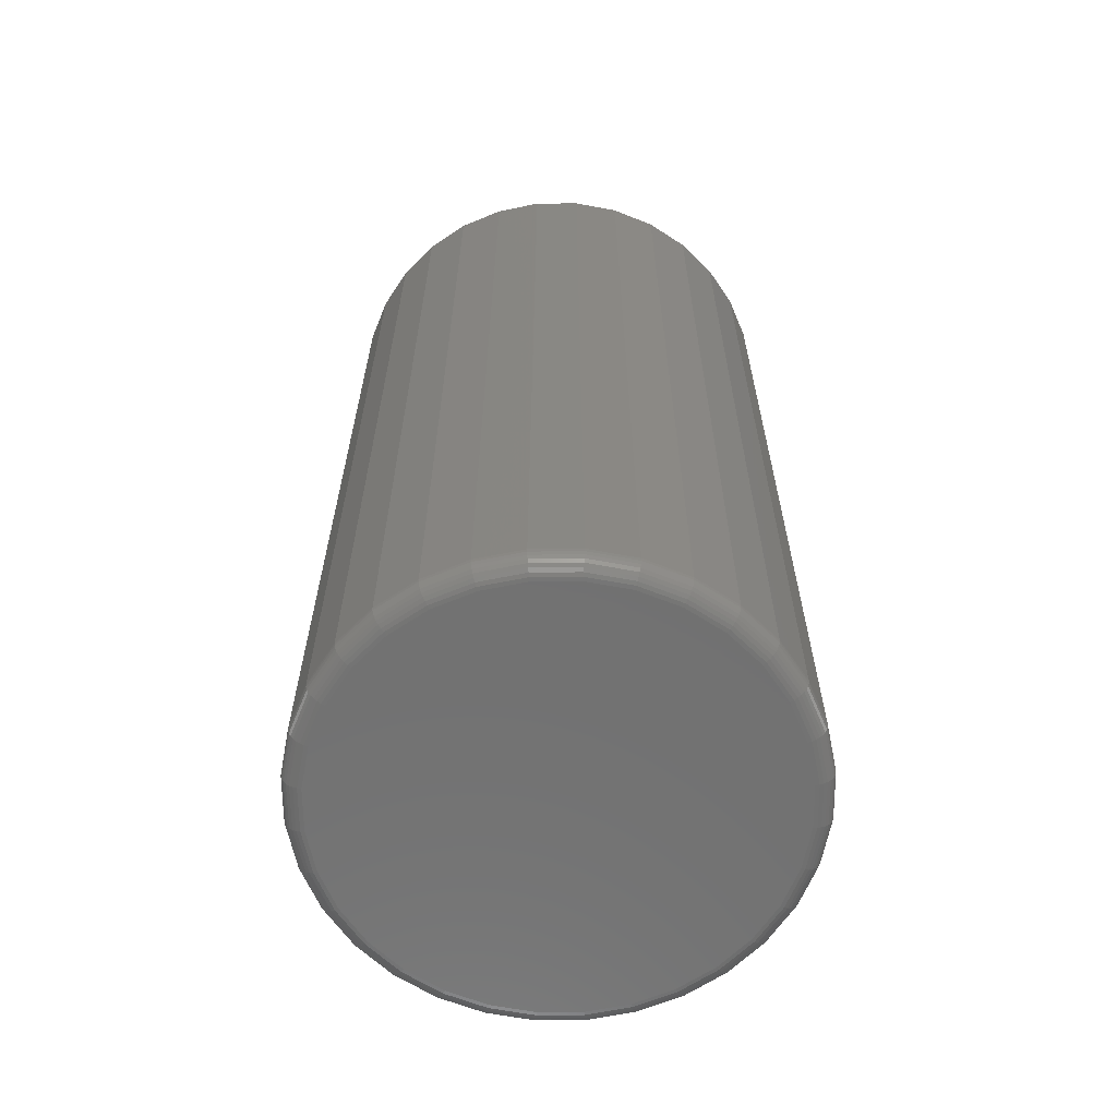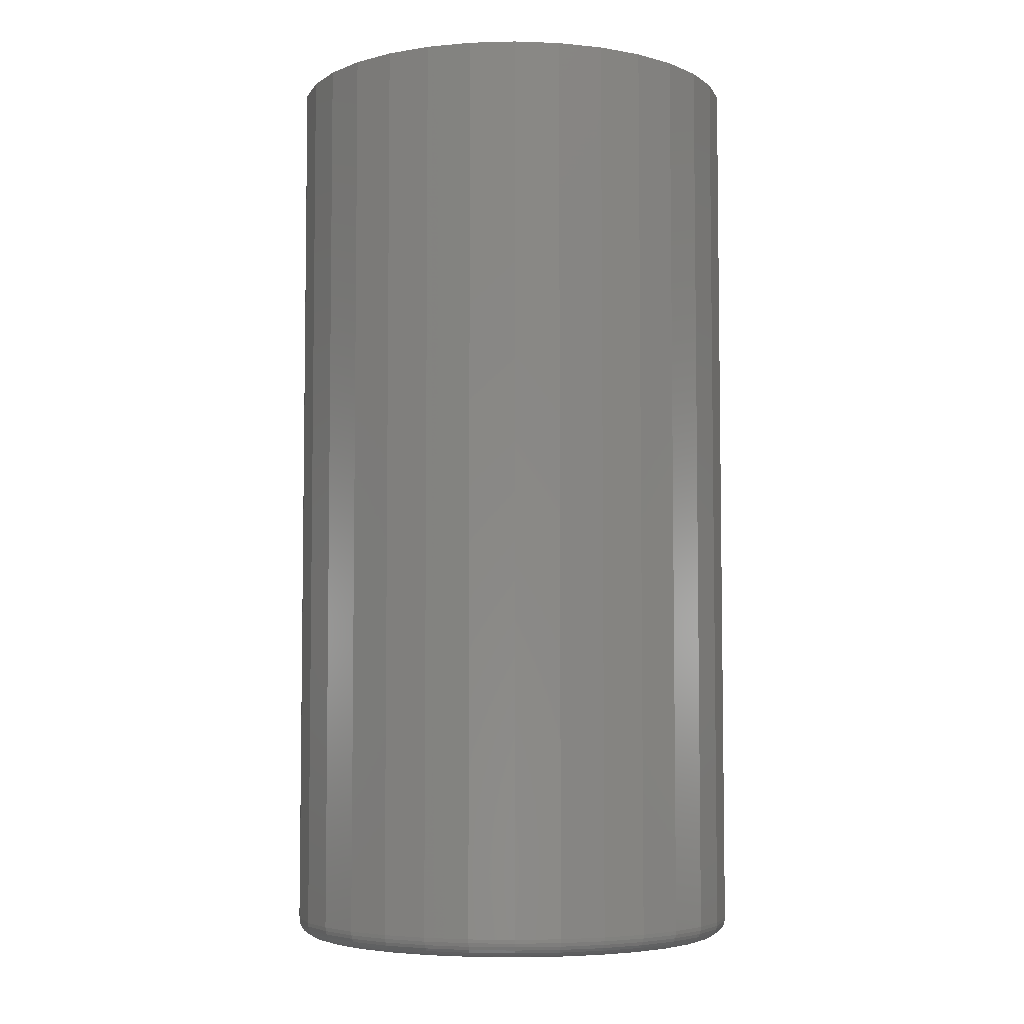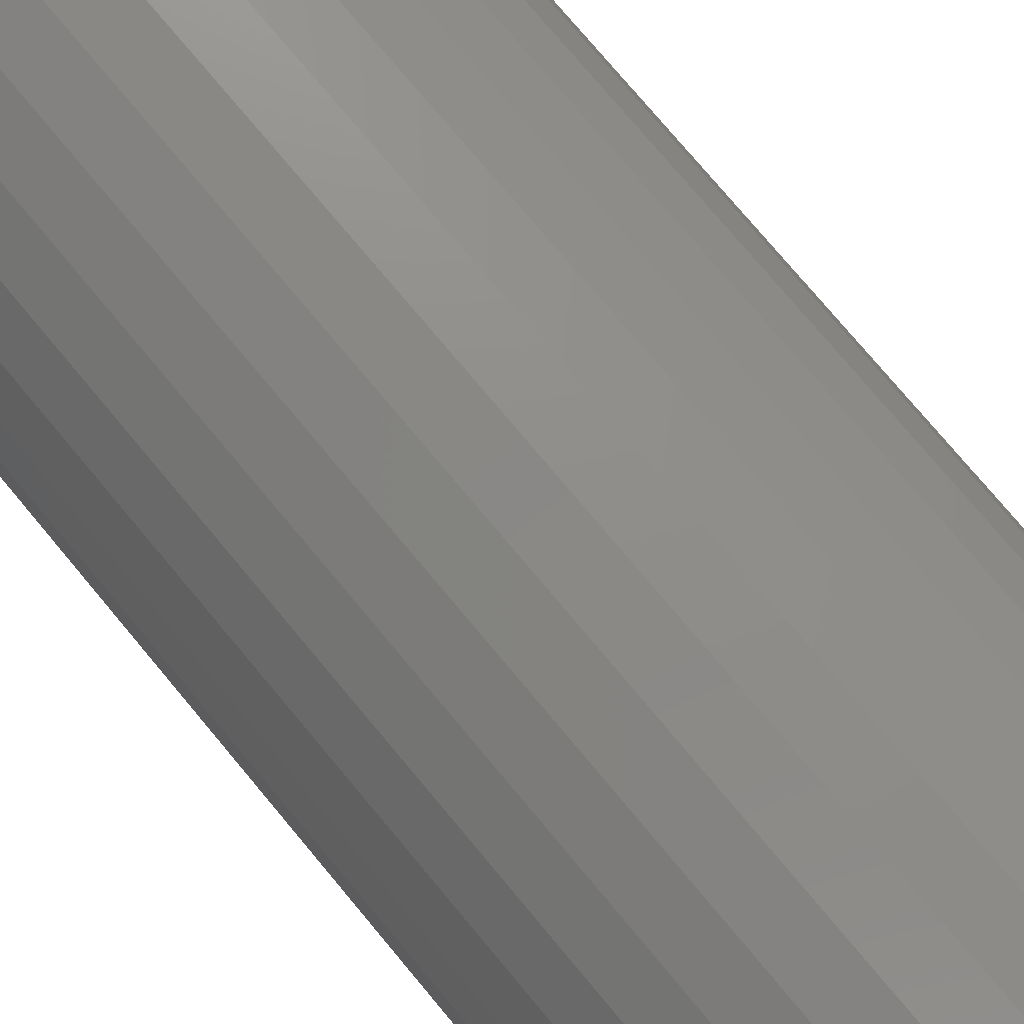
<metadata>
{"format":"stl","ext":"stl","renderer":"f3d","projection":"perspective","resolution":1024,"background":"white","views":[{"elev":-63.2,"azim":163.6,"up":"+Z"},{"elev":-5.2,"azim":-146.9,"up":"+Z"},{"elev":77.6,"azim":-40.0,"up":"+Y"}]}
</metadata>
<code>
# stl→obj: 320 verts, 636 faces
v -0.3711 -0.0986 0
v -0.3541 -0.1003 0
v -0.388 -0.1003 0
v -0.4043 -0.1052 0
v -0.3378 -0.1052 0
v -0.4193 -0.1133 0
v -0.3228 -0.1133 0
v -0.4325 -0.1241 0
v -0.3096 -0.1241 0
v -0.3228 -0.2578 0
v -0.4193 -0.2578 0
v -0.3096 -0.247 0
v -0.4043 -0.2658 0
v -0.3378 -0.2658 0
v -0.388 -0.2708 0
v -0.3541 -0.2708 0
v -0.3711 -0.2725 0
v -0.4325 -0.247 0
v -0.4433 -0.2338 0
v -0.2988 -0.2338 0
v -0.4514 -0.2188 0
v -0.2907 -0.2188 0
v -0.4563 -0.2025 0
v -0.2858 -0.2025 0
v -0.458 -0.1855 0
v -0.2841 -0.1855 0
v -0.4563 -0.1686 0
v -0.2858 -0.1686 0
v -0.4514 -0.1523 0
v -0.2907 -0.1523 0
v -0.4433 -0.1372 0
v -0.2988 -0.1372 0
v -0.2763 -0.1855 0.007812
v -0.2763 -0.1855 0.375
v -0.2781 -0.204 0.007812
v -0.2781 -0.204 0.375
v -0.2835 -0.2218 0.007812
v -0.2835 -0.2218 0.375
v -0.2923 -0.2382 0.007812
v -0.2923 -0.2382 0.375
v -0.3041 -0.2525 0.007812
v -0.3041 -0.2525 0.375
v -0.3184 -0.2643 0.007812
v -0.3184 -0.2643 0.375
v -0.3348 -0.2731 0.007812
v -0.3348 -0.2731 0.375
v -0.3526 -0.2784 0.007812
v -0.3526 -0.2784 0.375
v -0.3711 -0.2803 0.007812
v -0.3711 -0.2803 0.375
v -0.3895 -0.2784 0.007812
v -0.3895 -0.2784 0.375
v -0.4073 -0.2731 0.007812
v -0.4073 -0.2731 0.375
v -0.4237 -0.2643 0.007812
v -0.4237 -0.2643 0.375
v -0.438 -0.2525 0.007812
v -0.438 -0.2525 0.375
v -0.4498 -0.2382 0.007812
v -0.4498 -0.2382 0.375
v -0.4586 -0.2218 0.007812
v -0.4586 -0.2218 0.375
v -0.464 -0.204 0.007812
v -0.464 -0.204 0.375
v -0.4658 -0.1855 0.007812
v -0.4658 -0.1855 0.375
v -0.464 -0.167 0.007812
v -0.464 -0.167 0.375
v -0.4586 -0.1493 0.007812
v -0.4586 -0.1493 0.375
v -0.4498 -0.1329 0.007812
v -0.4498 -0.1329 0.375
v -0.438 -0.1185 0.007812
v -0.438 -0.1185 0.375
v -0.4237 -0.1068 0.007812
v -0.4237 -0.1068 0.375
v -0.4073 -0.098 0.007812
v -0.4073 -0.098 0.375
v -0.3895 -0.09261 0.007812
v -0.3895 -0.09261 0.375
v -0.3711 -0.09079 0.007812
v -0.3711 -0.09079 0.375
v -0.3526 -0.09261 0.007812
v -0.3526 -0.09261 0.375
v -0.3348 -0.098 0.007812
v -0.3348 -0.098 0.375
v -0.3184 -0.1068 0.007812
v -0.3184 -0.1068 0.375
v -0.3041 -0.1185 0.007812
v -0.3041 -0.1185 0.375
v -0.2923 -0.1329 0.007812
v -0.2923 -0.1329 0.375
v -0.2835 -0.1493 0.007812
v -0.2835 -0.1493 0.375
v -0.2781 -0.167 0.007812
v -0.2781 -0.167 0.375
v -0.2765 -0.1855 0.006288
v -0.2783 -0.204 0.006288
v -0.2769 -0.1855 0.004823
v -0.2787 -0.2039 0.004823
v -0.2776 -0.1855 0.003472
v -0.2794 -0.2038 0.003472
v -0.2786 -0.1855 0.002288
v -0.2804 -0.2036 0.002288
v -0.2798 -0.1855 0.001317
v -0.2815 -0.2033 0.001317
v -0.2811 -0.1855 0.0005947
v -0.2829 -0.2031 0.0005947
v -0.2826 -0.1855 0.0001501
v -0.2843 -0.2028 0.0001501
v -0.4638 -0.204 0.006288
v -0.4656 -0.1855 0.006288
v -0.4634 -0.2039 0.004823
v -0.4652 -0.1855 0.004823
v -0.4627 -0.2038 0.003472
v -0.4645 -0.1855 0.003472
v -0.4617 -0.2036 0.002288
v -0.4635 -0.1855 0.002288
v -0.4606 -0.2033 0.001317
v -0.4623 -0.1855 0.001317
v -0.4592 -0.2031 0.0005947
v -0.461 -0.1855 0.0005947
v -0.4578 -0.2028 0.0001501
v -0.4595 -0.1855 0.0001501
v -0.4584 -0.2217 0.006288
v -0.458 -0.2216 0.004823
v -0.4574 -0.2213 0.003472
v -0.4565 -0.2209 0.002288
v -0.4554 -0.2205 0.001317
v -0.4541 -0.2199 0.0005947
v -0.4528 -0.2194 0.0001501
v -0.4497 -0.2381 0.006288
v -0.4493 -0.2378 0.004823
v -0.4487 -0.2374 0.003472
v -0.4479 -0.2369 0.002288
v -0.4469 -0.2362 0.001317
v -0.4458 -0.2355 0.0005947
v -0.4446 -0.2347 0.0001501
v -0.4379 -0.2524 0.006288
v -0.4376 -0.2521 0.004823
v -0.4371 -0.2516 0.003472
v -0.4364 -0.2509 0.002288
v -0.4356 -0.2501 0.001317
v -0.4346 -0.2491 0.0005947
v -0.4336 -0.2481 0.0001501
v -0.4236 -0.2642 0.006288
v -0.4234 -0.2638 0.004823
v -0.423 -0.2632 0.003472
v -0.4224 -0.2624 0.002288
v -0.4218 -0.2614 0.001317
v -0.421 -0.2603 0.0005947
v -0.4202 -0.2591 0.0001501
v -0.4072 -0.2729 0.006288
v -0.4071 -0.2725 0.004823
v -0.4068 -0.2718 0.003472
v -0.4064 -0.2709 0.002288
v -0.406 -0.2698 0.001317
v -0.4055 -0.2686 0.0005947
v -0.4049 -0.2672 0.0001501
v -0.3895 -0.2783 0.006288
v -0.3894 -0.2779 0.004823
v -0.3893 -0.2772 0.003472
v -0.3891 -0.2762 0.002288
v -0.3889 -0.275 0.001317
v -0.3886 -0.2737 0.0005947
v -0.3883 -0.2723 0.0001501
v -0.3711 -0.2801 0.006288
v -0.3711 -0.2797 0.004823
v -0.3711 -0.2789 0.003472
v -0.3711 -0.278 0.002288
v -0.3711 -0.2768 0.001317
v -0.3711 -0.2754 0.0005947
v -0.3711 -0.274 0.0001501
v -0.3526 -0.2783 0.006288
v -0.3527 -0.2779 0.004823
v -0.3528 -0.2772 0.003472
v -0.353 -0.2762 0.002288
v -0.3532 -0.275 0.001317
v -0.3535 -0.2737 0.0005947
v -0.3538 -0.2723 0.0001501
v -0.3349 -0.2729 0.006288
v -0.335 -0.2725 0.004823
v -0.3353 -0.2718 0.003472
v -0.3357 -0.2709 0.002288
v -0.3361 -0.2698 0.001317
v -0.3366 -0.2686 0.0005947
v -0.3372 -0.2672 0.0001501
v -0.3185 -0.2642 0.006288
v -0.3188 -0.2638 0.004823
v -0.3192 -0.2632 0.003472
v -0.3197 -0.2624 0.002288
v -0.3203 -0.2614 0.001317
v -0.3211 -0.2603 0.0005947
v -0.3219 -0.2591 0.0001501
v -0.3042 -0.2524 0.006288
v -0.3045 -0.2521 0.004823
v -0.305 -0.2516 0.003472
v -0.3057 -0.2509 0.002288
v -0.3065 -0.2501 0.001317
v -0.3075 -0.2491 0.0005947
v -0.3085 -0.2481 0.0001501
v -0.2924 -0.2381 0.006288
v -0.2928 -0.2378 0.004823
v -0.2934 -0.2374 0.003472
v -0.2942 -0.2369 0.002288
v -0.2952 -0.2362 0.001317
v -0.2963 -0.2355 0.0005947
v -0.2975 -0.2347 0.0001501
v -0.2837 -0.2217 0.006288
v -0.2841 -0.2216 0.004823
v -0.2847 -0.2213 0.003472
v -0.2856 -0.2209 0.002288
v -0.2867 -0.2205 0.001317
v -0.288 -0.2199 0.0005947
v -0.2893 -0.2194 0.0001501
v -0.4638 -0.1671 0.006288
v -0.4634 -0.1672 0.004823
v -0.4627 -0.1673 0.003472
v -0.4617 -0.1675 0.002288
v -0.4606 -0.1677 0.001317
v -0.4592 -0.168 0.0005947
v -0.4578 -0.1683 0.0001501
v -0.2783 -0.1671 0.006288
v -0.2787 -0.1672 0.004823
v -0.2794 -0.1673 0.003472
v -0.2804 -0.1675 0.002288
v -0.2815 -0.1677 0.001317
v -0.2829 -0.168 0.0005947
v -0.2843 -0.1683 0.0001501
v -0.2837 -0.1493 0.006288
v -0.2841 -0.1495 0.004823
v -0.2847 -0.1498 0.003472
v -0.2856 -0.1501 0.002288
v -0.2867 -0.1506 0.001317
v -0.288 -0.1511 0.0005947
v -0.2893 -0.1517 0.0001501
v -0.2924 -0.133 0.006288
v -0.2928 -0.1332 0.004823
v -0.2934 -0.1336 0.003472
v -0.2942 -0.1342 0.002288
v -0.2952 -0.1348 0.001317
v -0.2963 -0.1356 0.0005947
v -0.2975 -0.1364 0.0001501
v -0.3042 -0.1186 0.006288
v -0.3045 -0.119 0.004823
v -0.305 -0.1195 0.003472
v -0.3057 -0.1202 0.002288
v -0.3065 -0.121 0.001317
v -0.3075 -0.1219 0.0005947
v -0.3085 -0.123 0.0001501
v -0.3185 -0.1069 0.006288
v -0.3188 -0.1072 0.004823
v -0.3192 -0.1079 0.003472
v -0.3197 -0.1087 0.002288
v -0.3203 -0.1096 0.001317
v -0.3211 -0.1108 0.0005947
v -0.3219 -0.112 0.0001501
v -0.3349 -0.09814 0.006288
v -0.335 -0.09855 0.004823
v -0.3353 -0.09922 0.003472
v -0.3357 -0.1001 0.002288
v -0.3361 -0.1012 0.001317
v -0.3366 -0.1025 0.0005947
v -0.3372 -0.1038 0.0001501
v -0.3526 -0.09276 0.006288
v -0.3527 -0.09319 0.004823
v -0.3528 -0.0939 0.003472
v -0.353 -0.09485 0.002288
v -0.3532 -0.09602 0.001317
v -0.3535 -0.09734 0.0005947
v -0.3538 -0.09878 0.0001501
v -0.3711 -0.09094 0.006288
v -0.3711 -0.09138 0.004823
v -0.3711 -0.09211 0.003472
v -0.3711 -0.09308 0.002288
v -0.3711 -0.09426 0.001317
v -0.3711 -0.09561 0.0005947
v -0.3711 -0.09708 0.0001501
v -0.3895 -0.09276 0.006288
v -0.3894 -0.09319 0.004823
v -0.3893 -0.0939 0.003472
v -0.3891 -0.09485 0.002288
v -0.3889 -0.09602 0.001317
v -0.3886 -0.09734 0.0005947
v -0.3883 -0.09878 0.0001501
v -0.4072 -0.09814 0.006288
v -0.4071 -0.09855 0.004823
v -0.4068 -0.09922 0.003472
v -0.4064 -0.1001 0.002288
v -0.406 -0.1012 0.001317
v -0.4055 -0.1025 0.0005947
v -0.4049 -0.1038 0.0001501
v -0.4236 -0.1069 0.006288
v -0.4234 -0.1072 0.004823
v -0.423 -0.1079 0.003472
v -0.4224 -0.1087 0.002288
v -0.4218 -0.1096 0.001317
v -0.421 -0.1108 0.0005947
v -0.4202 -0.112 0.0001501
v -0.4379 -0.1186 0.006288
v -0.4376 -0.119 0.004823
v -0.4371 -0.1195 0.003472
v -0.4364 -0.1202 0.002288
v -0.4356 -0.121 0.001317
v -0.4346 -0.1219 0.0005947
v -0.4336 -0.123 0.0001501
v -0.4497 -0.133 0.006288
v -0.4493 -0.1332 0.004823
v -0.4487 -0.1336 0.003472
v -0.4479 -0.1342 0.002288
v -0.4469 -0.1348 0.001317
v -0.4458 -0.1356 0.0005947
v -0.4446 -0.1364 0.0001501
v -0.4584 -0.1493 0.006288
v -0.458 -0.1495 0.004823
v -0.4574 -0.1498 0.003472
v -0.4565 -0.1501 0.002288
v -0.4554 -0.1506 0.001317
v -0.4541 -0.1511 0.0005947
v -0.4528 -0.1517 0.0001501
f 1 2 3
f 4 3 2
f 5 4 2
f 6 4 5
f 7 6 5
f 8 6 7
f 9 8 7
f 10 11 12
f 13 11 10
f 14 13 10
f 15 13 14
f 16 15 14
f 17 15 16
f 11 18 12
f 12 18 19
f 12 19 20
f 20 19 21
f 20 21 22
f 22 21 23
f 22 23 24
f 24 23 25
f 24 25 26
f 26 25 27
f 26 27 28
f 28 27 29
f 28 29 30
f 30 29 31
f 30 31 32
f 32 31 8
f 32 8 9
f 33 34 35
f 35 34 36
f 35 36 37
f 37 36 38
f 37 38 39
f 39 38 40
f 39 40 41
f 41 40 42
f 41 42 43
f 43 42 44
f 43 44 45
f 45 44 46
f 45 46 47
f 47 46 48
f 47 48 49
f 49 48 50
f 49 50 51
f 51 50 52
f 51 52 53
f 53 52 54
f 53 54 55
f 55 54 56
f 55 56 57
f 57 56 58
f 57 58 59
f 59 58 60
f 59 60 61
f 61 60 62
f 61 62 63
f 63 62 64
f 63 64 65
f 65 64 66
f 65 66 67
f 67 66 68
f 67 68 69
f 69 68 70
f 69 70 71
f 71 70 72
f 71 72 73
f 73 72 74
f 73 74 75
f 75 74 76
f 75 76 77
f 77 76 78
f 77 78 79
f 79 78 80
f 79 80 81
f 81 80 82
f 81 82 83
f 83 82 84
f 83 84 85
f 85 84 86
f 85 86 87
f 87 86 88
f 87 88 89
f 89 88 90
f 89 90 91
f 91 90 92
f 91 92 93
f 93 92 94
f 93 94 95
f 95 94 96
f 95 96 33
f 33 96 34
f 33 35 97
f 97 35 98
f 97 98 99
f 99 98 100
f 99 100 101
f 101 100 102
f 101 102 103
f 103 102 104
f 103 104 105
f 105 104 106
f 105 106 107
f 107 106 108
f 107 108 109
f 109 108 110
f 109 110 26
f 26 110 24
f 63 65 111
f 111 65 112
f 111 112 113
f 113 112 114
f 113 114 115
f 115 114 116
f 115 116 117
f 117 116 118
f 117 118 119
f 119 118 120
f 119 120 121
f 121 120 122
f 121 122 123
f 123 122 124
f 123 124 23
f 23 124 25
f 61 63 125
f 125 63 111
f 125 111 126
f 126 111 113
f 126 113 127
f 127 113 115
f 127 115 128
f 128 115 117
f 128 117 129
f 129 117 119
f 129 119 130
f 130 119 121
f 130 121 131
f 131 121 123
f 131 123 21
f 21 123 23
f 59 61 132
f 132 61 125
f 132 125 133
f 133 125 126
f 133 126 134
f 134 126 127
f 134 127 135
f 135 127 128
f 135 128 136
f 136 128 129
f 136 129 137
f 137 129 130
f 137 130 138
f 138 130 131
f 138 131 19
f 19 131 21
f 57 59 139
f 139 59 132
f 139 132 140
f 140 132 133
f 140 133 141
f 141 133 134
f 141 134 142
f 142 134 135
f 142 135 143
f 143 135 136
f 143 136 144
f 144 136 137
f 144 137 145
f 145 137 138
f 145 138 18
f 18 138 19
f 55 57 146
f 146 57 139
f 146 139 147
f 147 139 140
f 147 140 148
f 148 140 141
f 148 141 149
f 149 141 142
f 149 142 150
f 150 142 143
f 150 143 151
f 151 143 144
f 151 144 152
f 152 144 145
f 152 145 11
f 11 145 18
f 53 55 153
f 153 55 146
f 153 146 154
f 154 146 147
f 154 147 155
f 155 147 148
f 155 148 156
f 156 148 149
f 156 149 157
f 157 149 150
f 157 150 158
f 158 150 151
f 158 151 159
f 159 151 152
f 159 152 13
f 13 152 11
f 51 53 160
f 160 53 153
f 160 153 161
f 161 153 154
f 161 154 162
f 162 154 155
f 162 155 163
f 163 155 156
f 163 156 164
f 164 156 157
f 164 157 165
f 165 157 158
f 165 158 166
f 166 158 159
f 166 159 15
f 15 159 13
f 49 51 167
f 167 51 160
f 167 160 168
f 168 160 161
f 168 161 169
f 169 161 162
f 169 162 170
f 170 162 163
f 170 163 171
f 171 163 164
f 171 164 172
f 172 164 165
f 172 165 173
f 173 165 166
f 173 166 17
f 17 166 15
f 47 49 174
f 174 49 167
f 174 167 175
f 175 167 168
f 175 168 176
f 176 168 169
f 176 169 177
f 177 169 170
f 177 170 178
f 178 170 171
f 178 171 179
f 179 171 172
f 179 172 180
f 180 172 173
f 180 173 16
f 16 173 17
f 45 47 181
f 181 47 174
f 181 174 182
f 182 174 175
f 182 175 183
f 183 175 176
f 183 176 184
f 184 176 177
f 184 177 185
f 185 177 178
f 185 178 186
f 186 178 179
f 186 179 187
f 187 179 180
f 187 180 14
f 14 180 16
f 43 45 188
f 188 45 181
f 188 181 189
f 189 181 182
f 189 182 190
f 190 182 183
f 190 183 191
f 191 183 184
f 191 184 192
f 192 184 185
f 192 185 193
f 193 185 186
f 193 186 194
f 194 186 187
f 194 187 10
f 10 187 14
f 41 43 195
f 195 43 188
f 195 188 196
f 196 188 189
f 196 189 197
f 197 189 190
f 197 190 198
f 198 190 191
f 198 191 199
f 199 191 192
f 199 192 200
f 200 192 193
f 200 193 201
f 201 193 194
f 201 194 12
f 12 194 10
f 39 41 202
f 202 41 195
f 202 195 203
f 203 195 196
f 203 196 204
f 204 196 197
f 204 197 205
f 205 197 198
f 205 198 206
f 206 198 199
f 206 199 207
f 207 199 200
f 207 200 208
f 208 200 201
f 208 201 20
f 20 201 12
f 37 39 209
f 209 39 202
f 209 202 210
f 210 202 203
f 210 203 211
f 211 203 204
f 211 204 212
f 212 204 205
f 212 205 213
f 213 205 206
f 213 206 214
f 214 206 207
f 214 207 215
f 215 207 208
f 215 208 22
f 22 208 20
f 35 37 98
f 98 37 209
f 98 209 100
f 100 209 210
f 100 210 102
f 102 210 211
f 102 211 104
f 104 211 212
f 104 212 106
f 106 212 213
f 106 213 108
f 108 213 214
f 108 214 110
f 110 214 215
f 110 215 24
f 24 215 22
f 65 67 112
f 112 67 216
f 112 216 114
f 114 216 217
f 114 217 116
f 116 217 218
f 116 218 118
f 118 218 219
f 118 219 120
f 120 219 220
f 120 220 122
f 122 220 221
f 122 221 124
f 124 221 222
f 124 222 25
f 25 222 27
f 95 33 223
f 223 33 97
f 223 97 224
f 224 97 99
f 224 99 225
f 225 99 101
f 225 101 226
f 226 101 103
f 226 103 227
f 227 103 105
f 227 105 228
f 228 105 107
f 228 107 229
f 229 107 109
f 229 109 28
f 28 109 26
f 93 95 230
f 230 95 223
f 230 223 231
f 231 223 224
f 231 224 232
f 232 224 225
f 232 225 233
f 233 225 226
f 233 226 234
f 234 226 227
f 234 227 235
f 235 227 228
f 235 228 236
f 236 228 229
f 236 229 30
f 30 229 28
f 91 93 237
f 237 93 230
f 237 230 238
f 238 230 231
f 238 231 239
f 239 231 232
f 239 232 240
f 240 232 233
f 240 233 241
f 241 233 234
f 241 234 242
f 242 234 235
f 242 235 243
f 243 235 236
f 243 236 32
f 32 236 30
f 89 91 244
f 244 91 237
f 244 237 245
f 245 237 238
f 245 238 246
f 246 238 239
f 246 239 247
f 247 239 240
f 247 240 248
f 248 240 241
f 248 241 249
f 249 241 242
f 249 242 250
f 250 242 243
f 250 243 9
f 9 243 32
f 87 89 251
f 251 89 244
f 251 244 252
f 252 244 245
f 252 245 253
f 253 245 246
f 253 246 254
f 254 246 247
f 254 247 255
f 255 247 248
f 255 248 256
f 256 248 249
f 256 249 257
f 257 249 250
f 257 250 7
f 7 250 9
f 85 87 258
f 258 87 251
f 258 251 259
f 259 251 252
f 259 252 260
f 260 252 253
f 260 253 261
f 261 253 254
f 261 254 262
f 262 254 255
f 262 255 263
f 263 255 256
f 263 256 264
f 264 256 257
f 264 257 5
f 5 257 7
f 83 85 265
f 265 85 258
f 265 258 266
f 266 258 259
f 266 259 267
f 267 259 260
f 267 260 268
f 268 260 261
f 268 261 269
f 269 261 262
f 269 262 270
f 270 262 263
f 270 263 271
f 271 263 264
f 271 264 2
f 2 264 5
f 81 83 272
f 272 83 265
f 272 265 273
f 273 265 266
f 273 266 274
f 274 266 267
f 274 267 275
f 275 267 268
f 275 268 276
f 276 268 269
f 276 269 277
f 277 269 270
f 277 270 278
f 278 270 271
f 278 271 1
f 1 271 2
f 79 81 279
f 279 81 272
f 279 272 280
f 280 272 273
f 280 273 281
f 281 273 274
f 281 274 282
f 282 274 275
f 282 275 283
f 283 275 276
f 283 276 284
f 284 276 277
f 284 277 285
f 285 277 278
f 285 278 3
f 3 278 1
f 77 79 286
f 286 79 279
f 286 279 287
f 287 279 280
f 287 280 288
f 288 280 281
f 288 281 289
f 289 281 282
f 289 282 290
f 290 282 283
f 290 283 291
f 291 283 284
f 291 284 292
f 292 284 285
f 292 285 4
f 4 285 3
f 75 77 293
f 293 77 286
f 293 286 294
f 294 286 287
f 294 287 295
f 295 287 288
f 295 288 296
f 296 288 289
f 296 289 297
f 297 289 290
f 297 290 298
f 298 290 291
f 298 291 299
f 299 291 292
f 299 292 6
f 6 292 4
f 73 75 300
f 300 75 293
f 300 293 301
f 301 293 294
f 301 294 302
f 302 294 295
f 302 295 303
f 303 295 296
f 303 296 304
f 304 296 297
f 304 297 305
f 305 297 298
f 305 298 306
f 306 298 299
f 306 299 8
f 8 299 6
f 71 73 307
f 307 73 300
f 307 300 308
f 308 300 301
f 308 301 309
f 309 301 302
f 309 302 310
f 310 302 303
f 310 303 311
f 311 303 304
f 311 304 312
f 312 304 305
f 312 305 313
f 313 305 306
f 313 306 31
f 31 306 8
f 69 71 314
f 314 71 307
f 314 307 315
f 315 307 308
f 315 308 316
f 316 308 309
f 316 309 317
f 317 309 310
f 317 310 318
f 318 310 311
f 318 311 319
f 319 311 312
f 319 312 320
f 320 312 313
f 320 313 29
f 29 313 31
f 67 69 216
f 216 69 314
f 216 314 217
f 217 314 315
f 217 315 218
f 218 315 316
f 218 316 219
f 219 316 317
f 219 317 220
f 220 317 318
f 220 318 221
f 221 318 319
f 221 319 222
f 222 319 320
f 222 320 27
f 27 320 29
f 80 84 82
f 84 80 78
f 84 78 86
f 86 78 76
f 86 76 88
f 44 54 46
f 46 54 52
f 46 52 48
f 48 52 50
f 88 76 90
f 90 76 74
f 90 74 92
f 92 74 72
f 92 72 94
f 94 72 70
f 94 70 96
f 96 70 68
f 96 68 34
f 34 68 66
f 34 66 36
f 36 66 64
f 36 64 38
f 38 64 62
f 38 62 40
f 40 62 60
f 40 60 42
f 42 60 58
f 42 58 44
f 44 58 56
f 44 56 54

</code>
